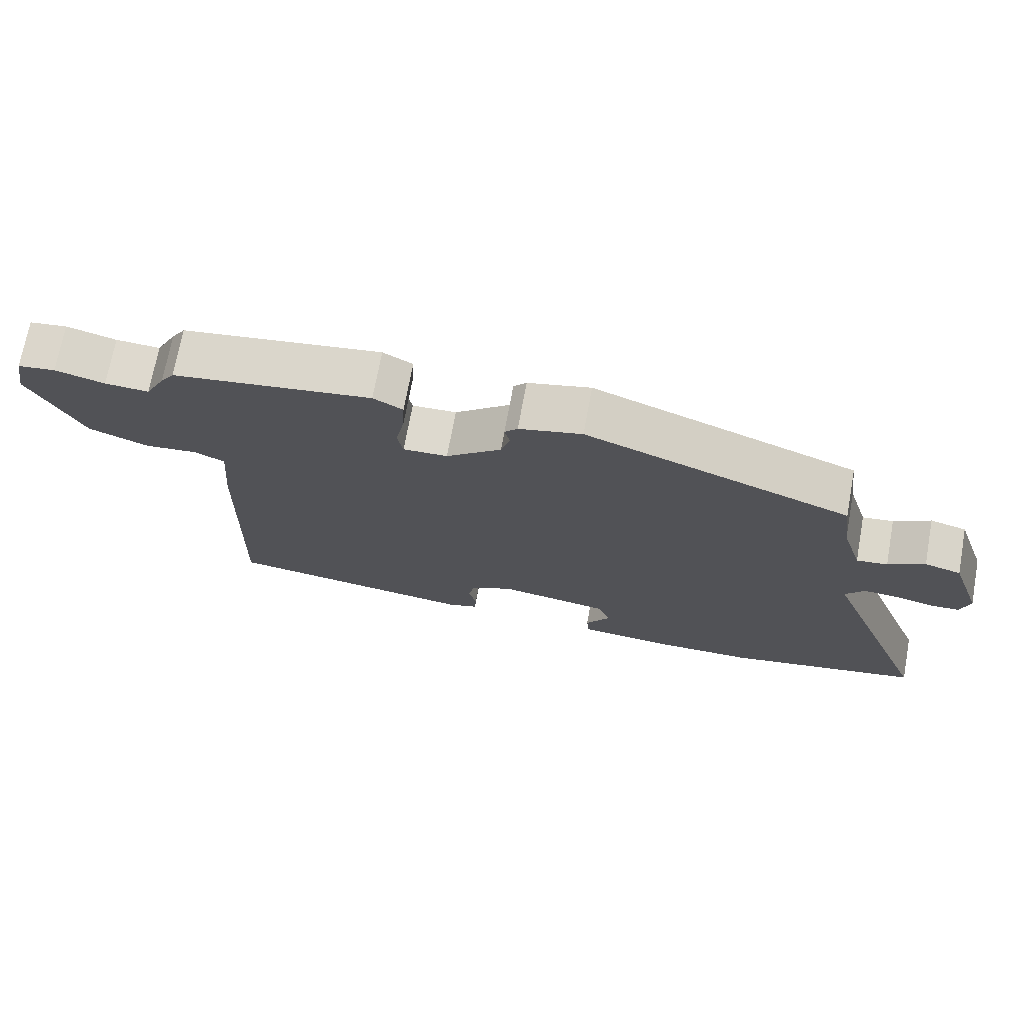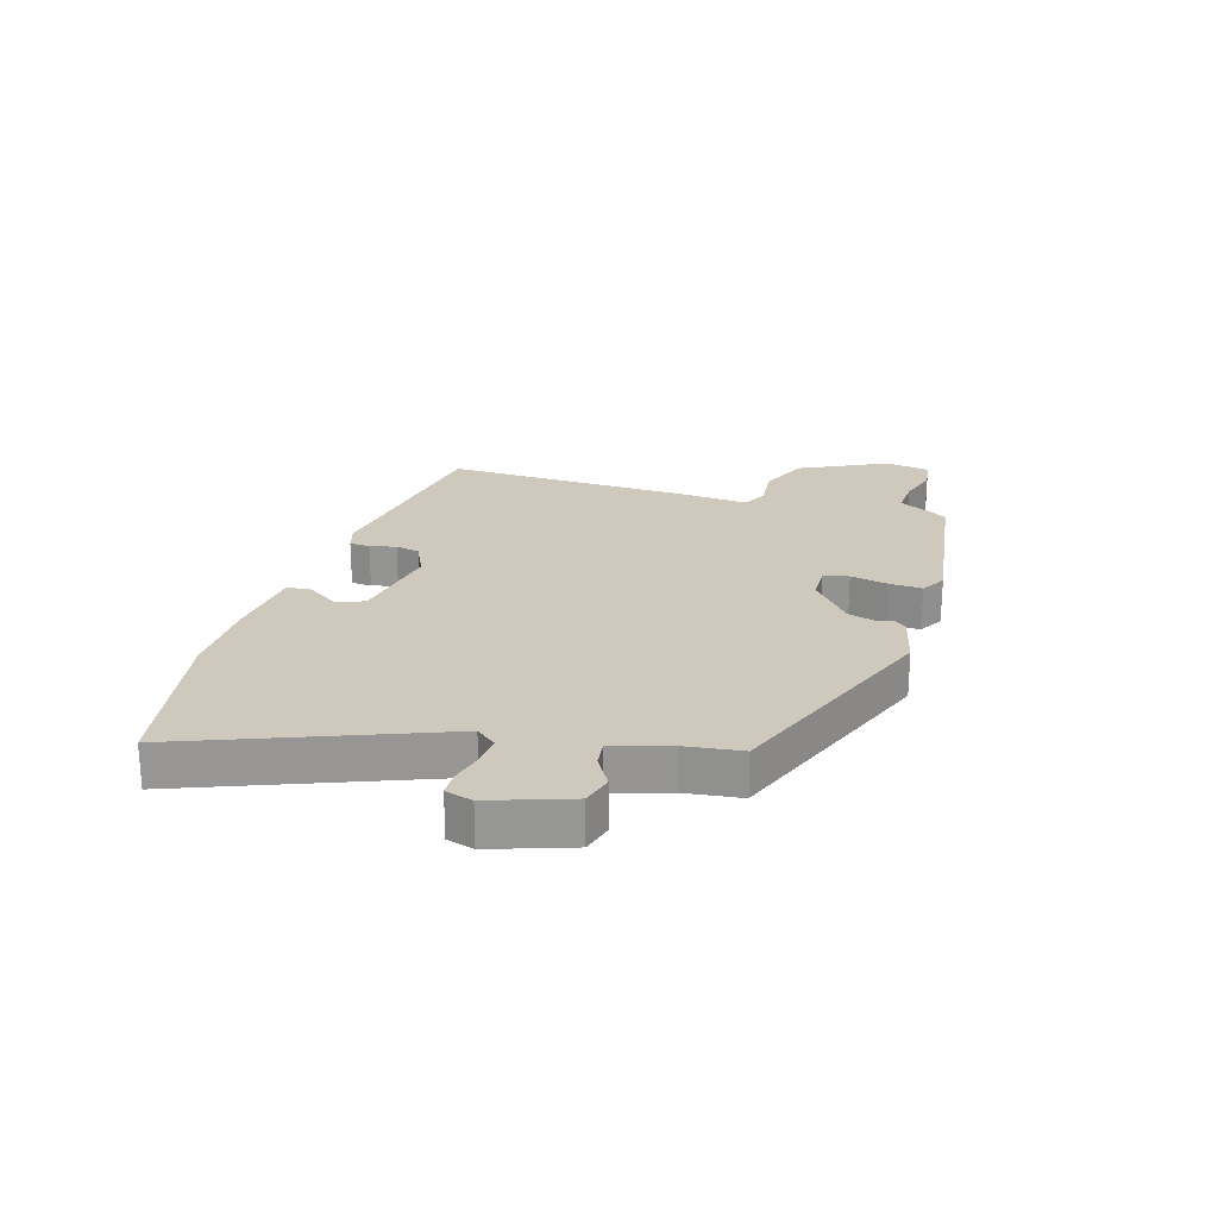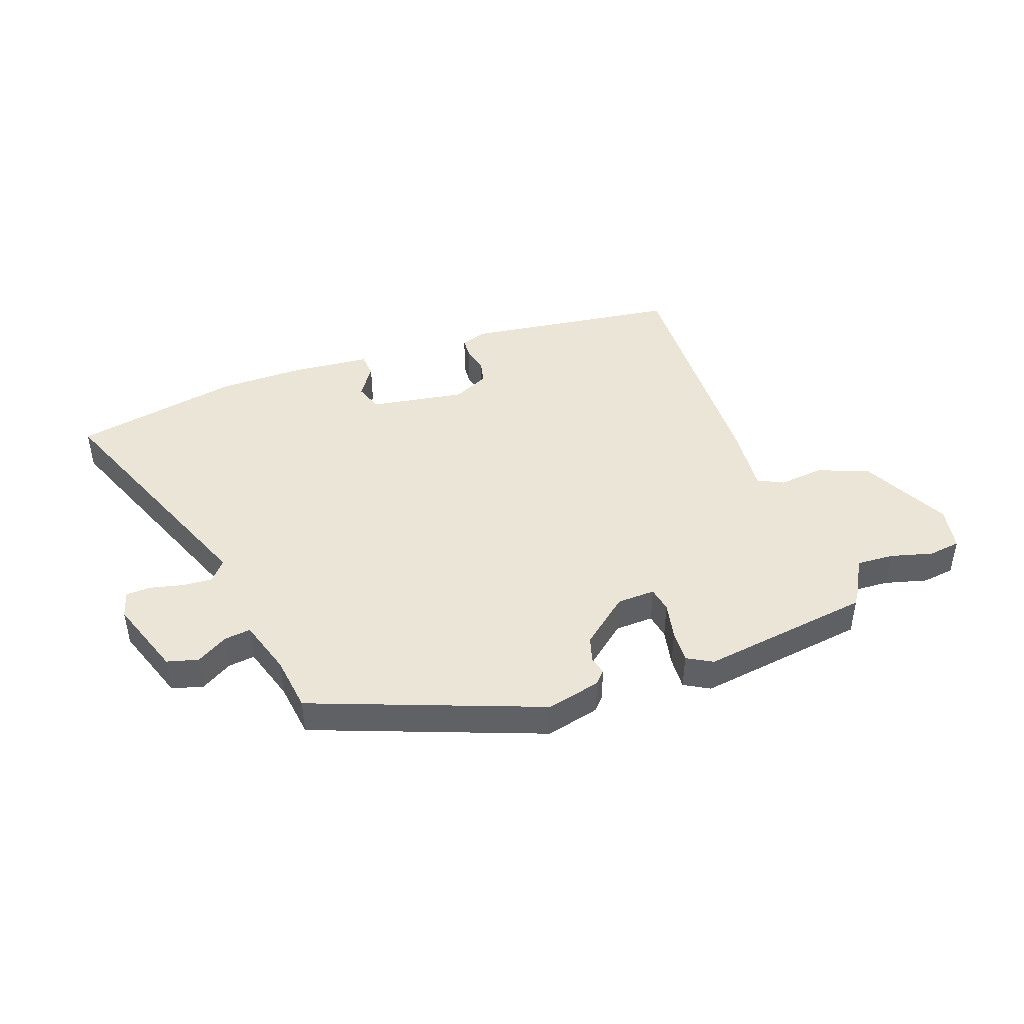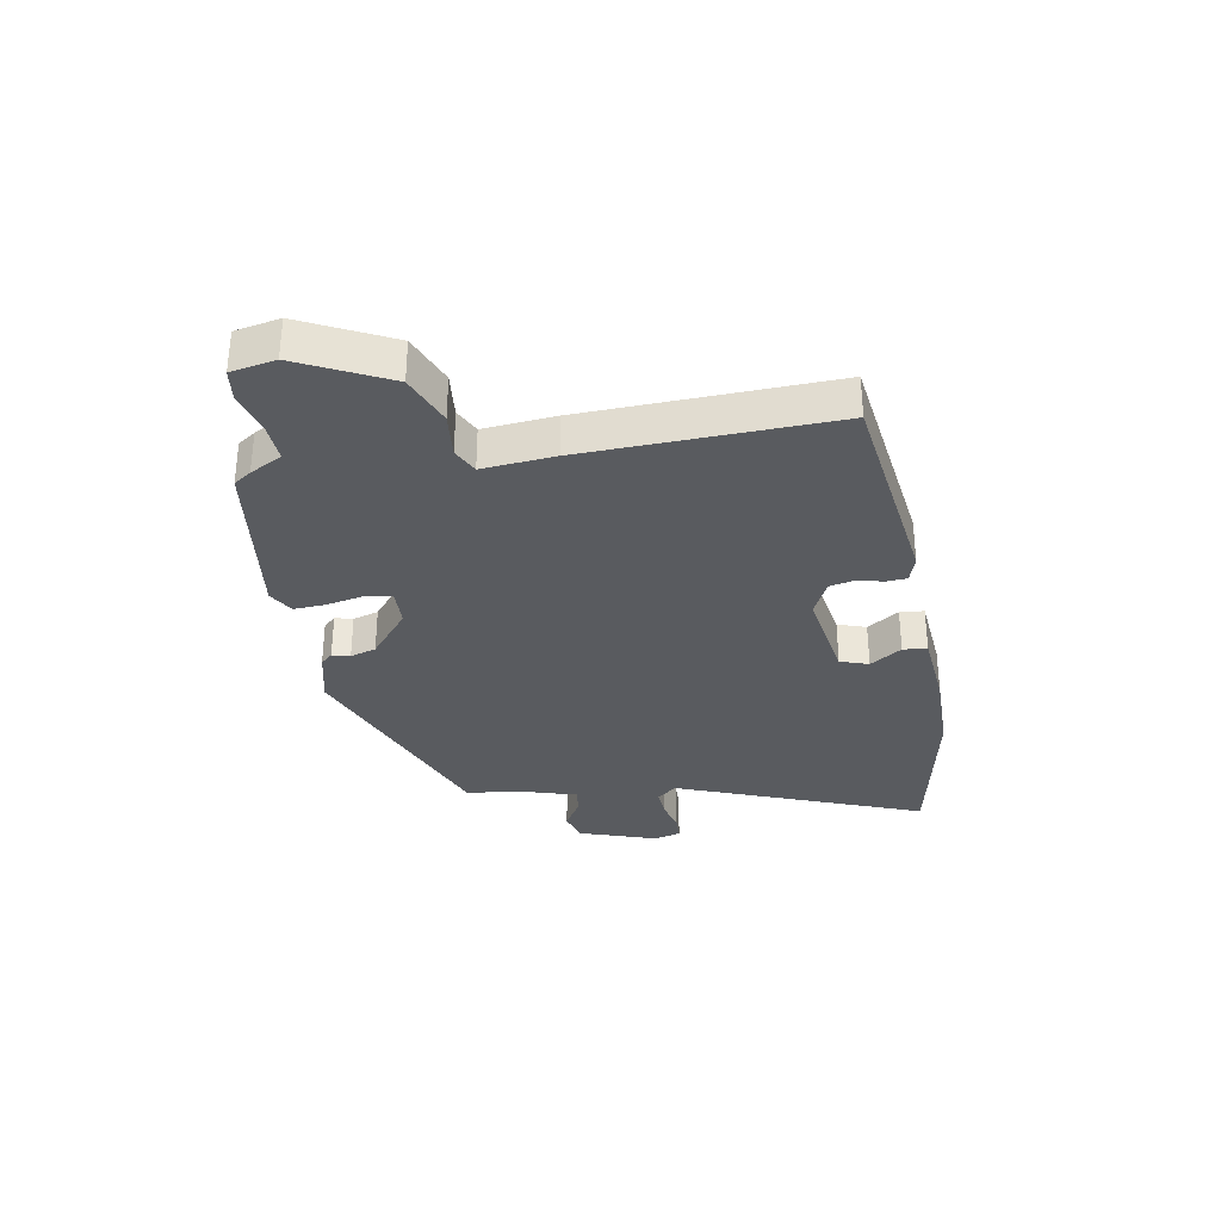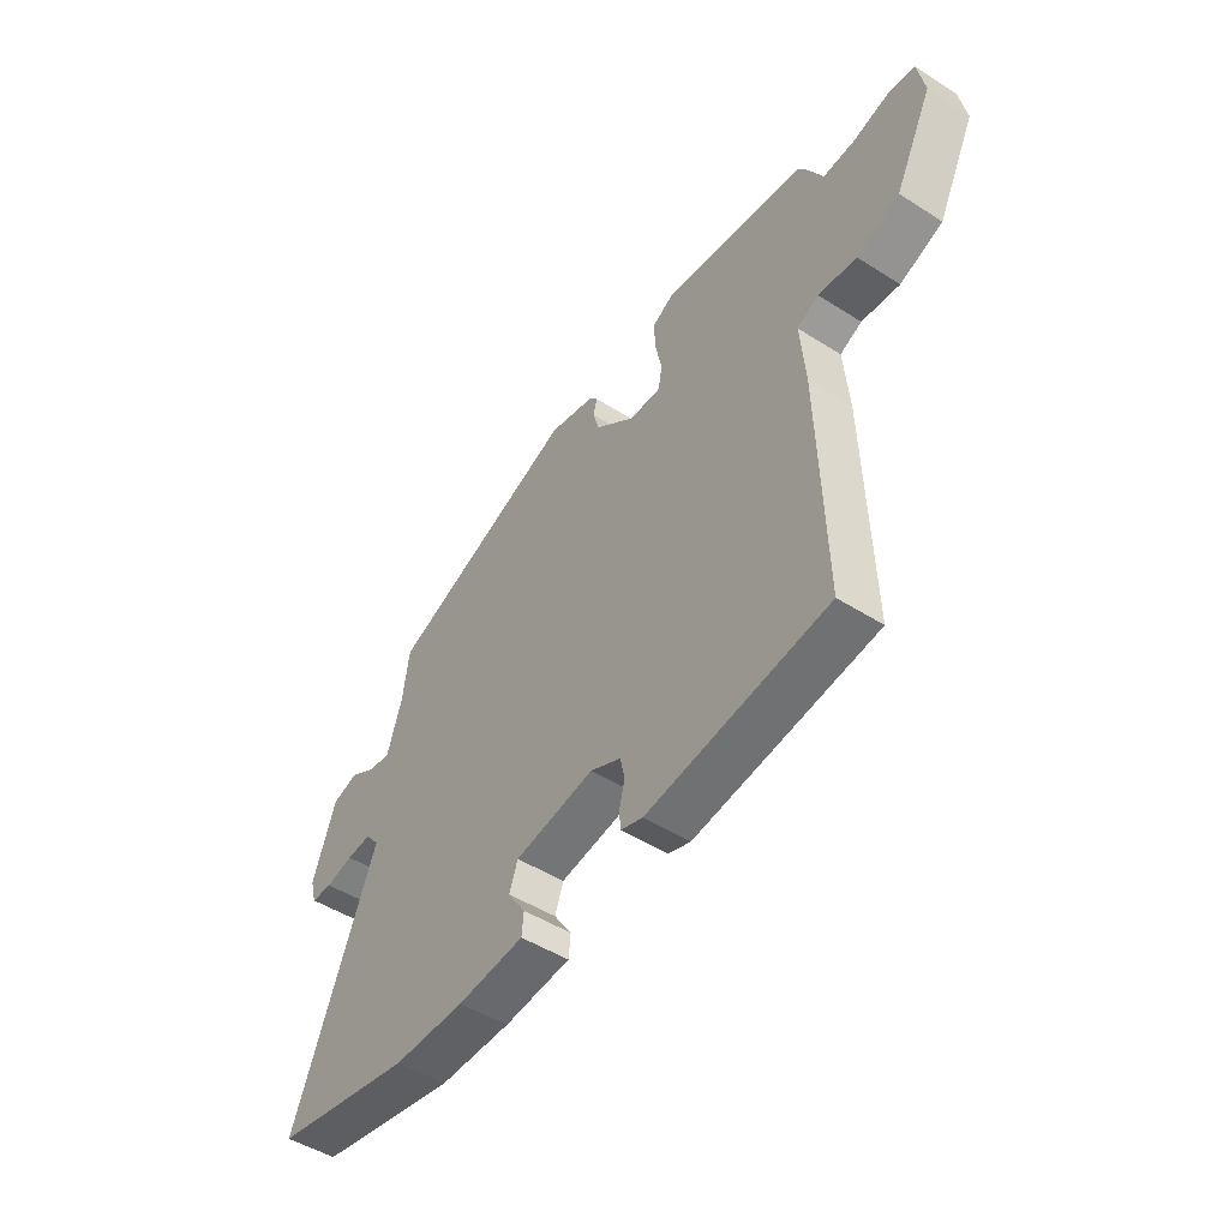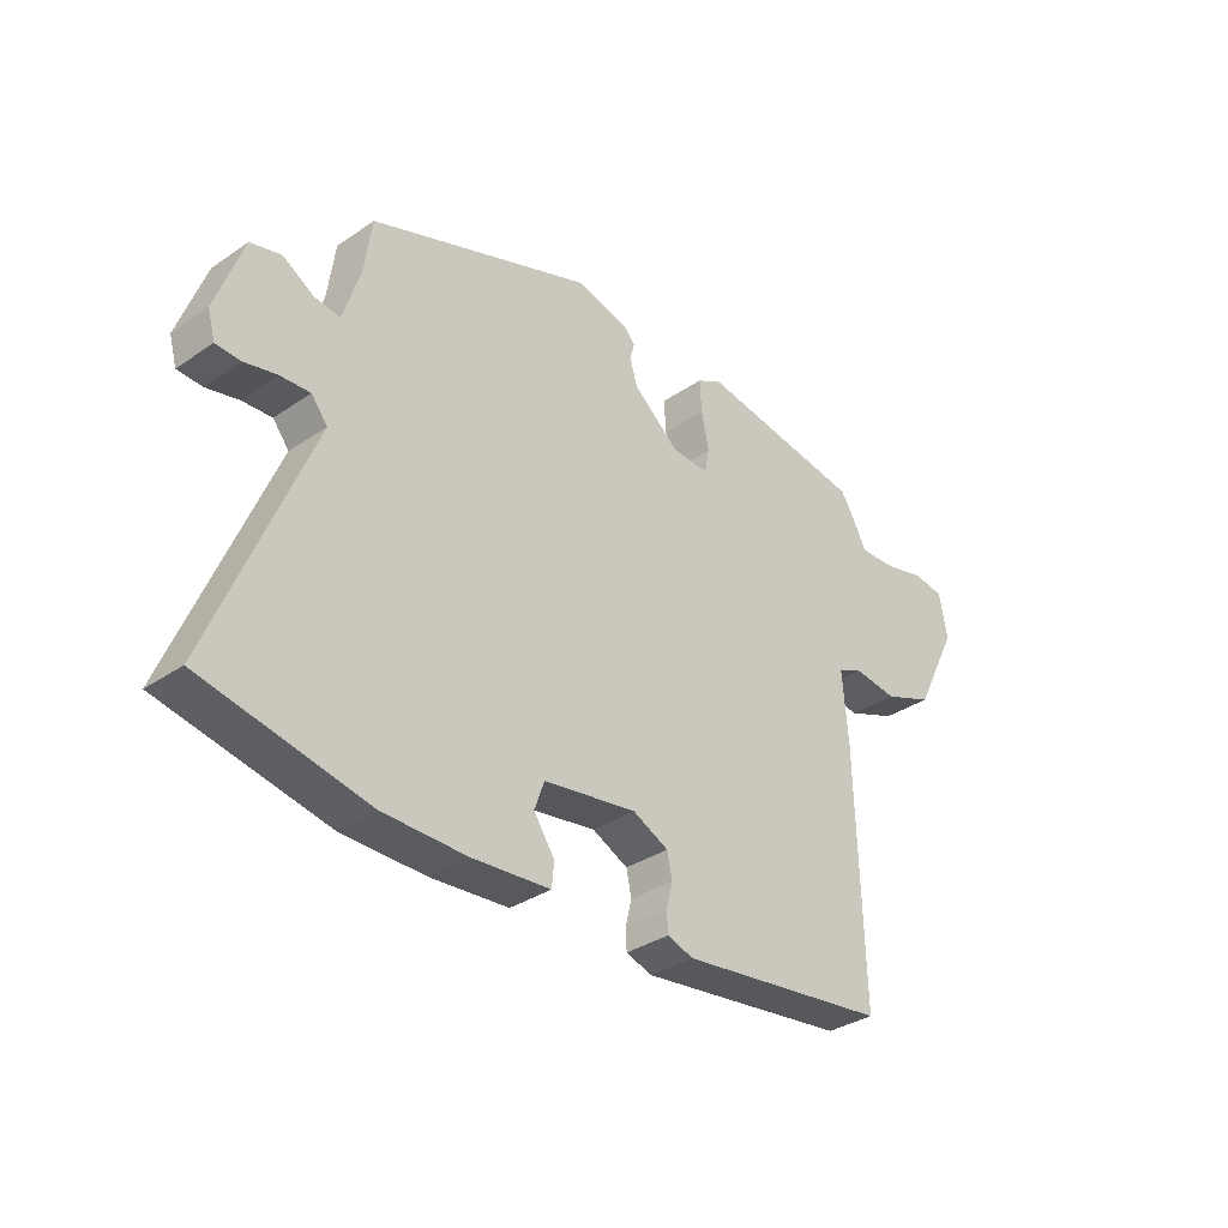
<metadata>
{"format":"obj","ext":"obj","renderer":"f3d","projection":"perspective","resolution":1024,"background":"white","views":[{"elev":71.4,"azim":-169.6,"up":"+Z"},{"elev":22.5,"azim":-72.6,"up":"+Y"},{"elev":44.0,"azim":-19.4,"up":"+Y"},{"elev":-32.3,"azim":100.5,"up":"+Y"},{"elev":-48.8,"azim":54.7,"up":"+Z"},{"elev":-34.0,"azim":-47.3,"up":"+Z"}]}
</metadata>
<code>
v -0.466 0.07 0.324
v -0.078 0.07 0.469
v 0.014 0.07 0.446
v 0.033 0.07 0.425
v 0.025 0.07 0.395
v 0.038 0.07 0.351
v 0.119 0.07 0.284
v 0.184 0.07 0.281
v 0.192 0.07 0.324
v 0.179 0.07 0.388
v 0.176 0.07 0.444
v 0.219 0.07 0.468
v 0.51 0.07 0.424
v 0.53 0.07 0.394
v 0.559 0.07 0.339
v 0.623 0.07 0.342
v 0.695 0.07 0.361
v 0.75 0.07 0.353
v 0.764 0.07 0.277
v 0.688 0.07 0.127
v 0.601 0.07 0.093
v 0.524 0.07 0.102
v 0.48 0.07 0.081
v 0.49 0.07 -0.041
v 0.501 0.07 -0.462
v 0.135 0.07 -0.509
v 0.09 0.07 -0.494
v 0.088 0.07 -0.459
v 0.099 0.07 -0.415
v 0.09 0.07 -0.373
v 0.028 0.07 -0.343
v -0.134 0.07 -0.368
v -0.151 0.07 -0.416
v -0.115 0.07 -0.47
v -0.119 0.07 -0.511
v -0.255 0.07 -0.522
v -0.4 0.07 -0.52
v -0.685 0.07 -0.462
v -0.516 0.07 -0.042
v -0.544 0.07 -0.007
v -0.595 0.07 -0.01
v -0.651 0.07 -0.023
v -0.694 0.07 -0.021
v -0.707 0.07 0.025
v -0.66 0.07 0.158
v -0.607 0.07 0.172
v -0.554 0.07 0.14
v -0.509 0.07 0.134
v -0.479 0.07 0.229
v -0.466 0 0.324
v -0.078 0 0.469
v 0.014 0 0.446
v 0.033 0 0.425
v 0.025 0 0.395
v 0.038 0 0.351
v 0.119 0 0.284
v 0.184 0 0.281
v 0.192 0 0.324
v 0.179 0 0.388
v 0.176 0 0.444
v 0.219 0 0.468
v 0.51 0 0.424
v 0.53 0 0.394
v 0.559 0 0.339
v 0.623 0 0.342
v 0.695 0 0.361
v 0.75 0 0.353
v 0.764 0 0.277
v 0.688 0 0.127
v 0.601 0 0.093
v 0.524 0 0.102
v 0.48 0 0.081
v 0.49 0 -0.041
v 0.501 0 -0.462
v 0.135 0 -0.509
v 0.09 0 -0.494
v 0.088 0 -0.459
v 0.099 0 -0.415
v 0.09 0 -0.373
v 0.028 0 -0.343
v -0.134 0 -0.368
v -0.151 0 -0.416
v -0.115 0 -0.47
v -0.119 0 -0.511
v -0.255 0 -0.522
v -0.4 0 -0.52
v -0.685 0 -0.462
v -0.516 0 -0.042
v -0.544 0 -0.007
v -0.595 0 -0.01
v -0.651 0 -0.023
v -0.694 0 -0.021
v -0.707 0 0.025
v -0.66 0 0.158
v -0.607 0 0.172
v -0.554 0 0.14
v -0.509 0 0.134
v -0.479 0 0.229
f 44 45 46 47
f 44 47 48
f 41 42 43 44
f 40 41 44 48
f 39 40 48 49
f 37 38 39
f 33 34 35 36
f 32 33 36 37
f 26 27 28 29
f 26 29 30
f 23 24 25 26
f 23 26 30
f 19 20 21 22
f 19 22 23
f 16 17 18 19
f 15 16 19 23
f 9 10 11 12
f 8 9 12 13
f 2 3 4 5
f 2 5 6
f 1 2 6
f 49 1 6 7
f 32 37 39 49
f 31 32 49 7
f 8 13 14 15
f 8 15 23 30
f 7 8 30 31
f 96 95 94 93
f 97 96 93
f 93 92 91 90
f 97 93 90 89
f 98 97 89 88
f 88 87 86
f 85 84 83 82
f 86 85 82 81
f 78 77 76 75
f 79 78 75
f 75 74 73 72
f 79 75 72
f 71 70 69 68
f 72 71 68
f 68 67 66 65
f 72 68 65 64
f 61 60 59 58
f 62 61 58 57
f 54 53 52 51
f 55 54 51
f 55 51 50
f 56 55 50 98
f 98 88 86 81
f 56 98 81 80
f 64 63 62 57
f 79 72 64 57
f 80 79 57 56
f 1 50 51 2
f 2 51 52 3
f 3 52 53 4
f 4 53 54 5
f 5 54 55 6
f 6 55 56 7
f 7 56 57 8
f 8 57 58 9
f 9 58 59 10
f 10 59 60 11
f 11 60 61 12
f 12 61 62 13
f 13 62 63 14
f 14 63 64 15
f 15 64 65 16
f 16 65 66 17
f 17 66 67 18
f 18 67 68 19
f 19 68 69 20
f 20 69 70 21
f 21 70 71 22
f 22 71 72 23
f 23 72 73 24
f 24 73 74 25
f 25 74 75 26
f 26 75 76 27
f 27 76 77 28
f 28 77 78 29
f 29 78 79 30
f 30 79 80 31
f 31 80 81 32
f 32 81 82 33
f 33 82 83 34
f 34 83 84 35
f 35 84 85 36
f 36 85 86 37
f 37 86 87 38
f 38 87 88 39
f 39 88 89 40
f 40 89 90 41
f 41 90 91 42
f 42 91 92 43
f 43 92 93 44
f 44 93 94 45
f 45 94 95 46
f 46 95 96 47
f 47 96 97 48
f 48 97 98 49
f 49 98 50 1

</code>
